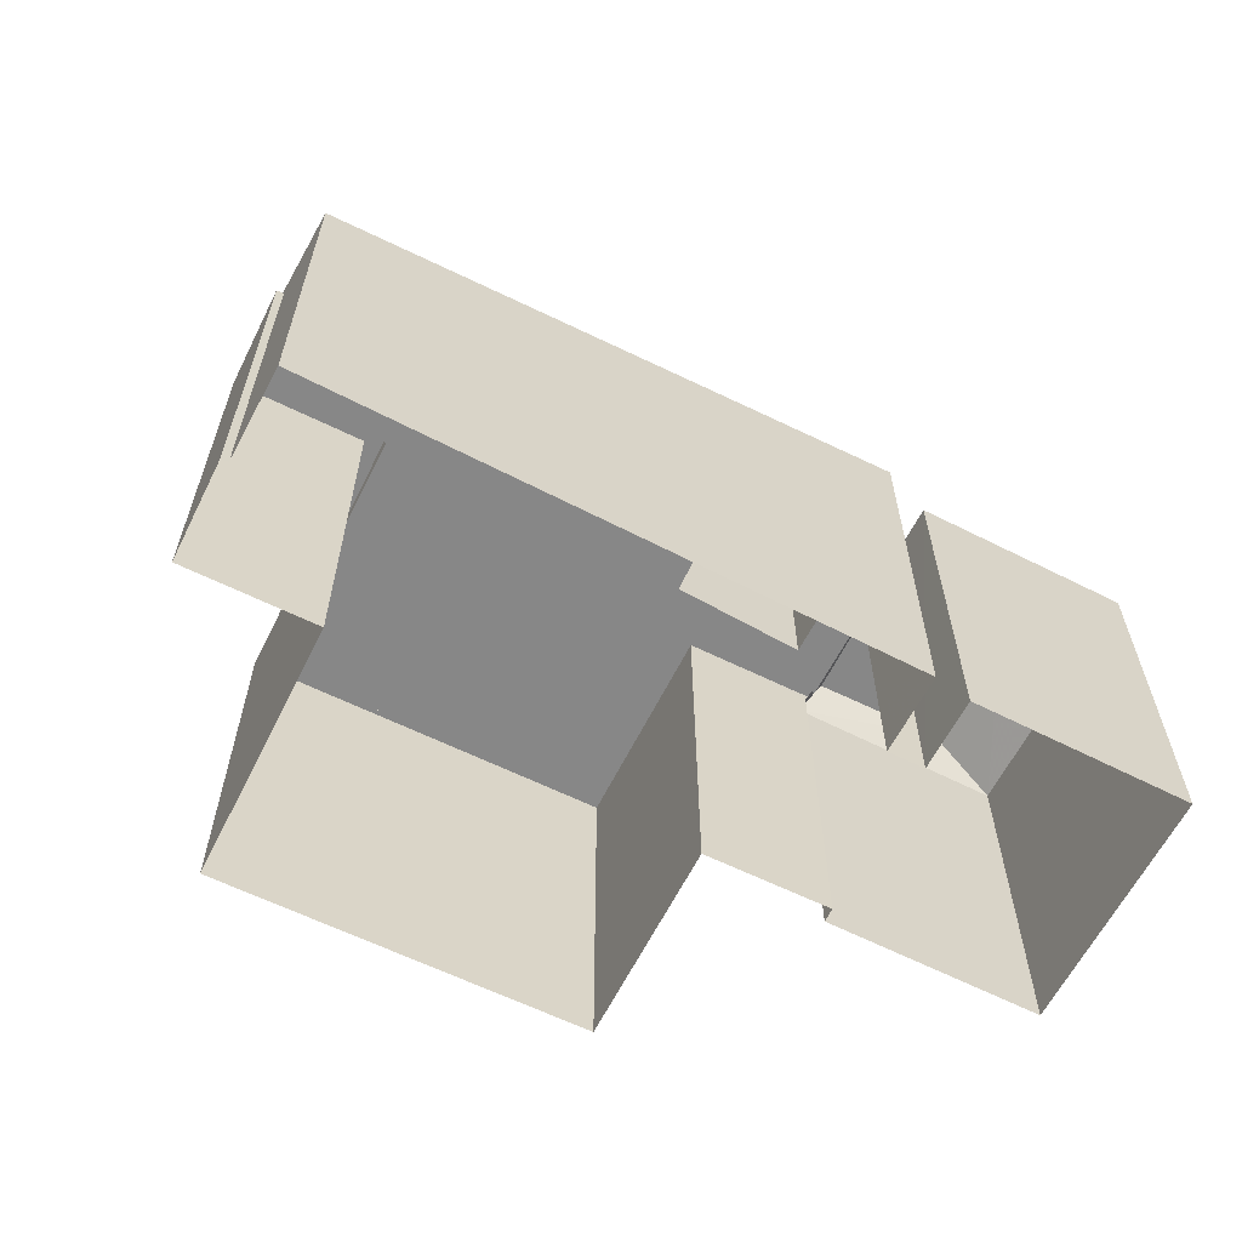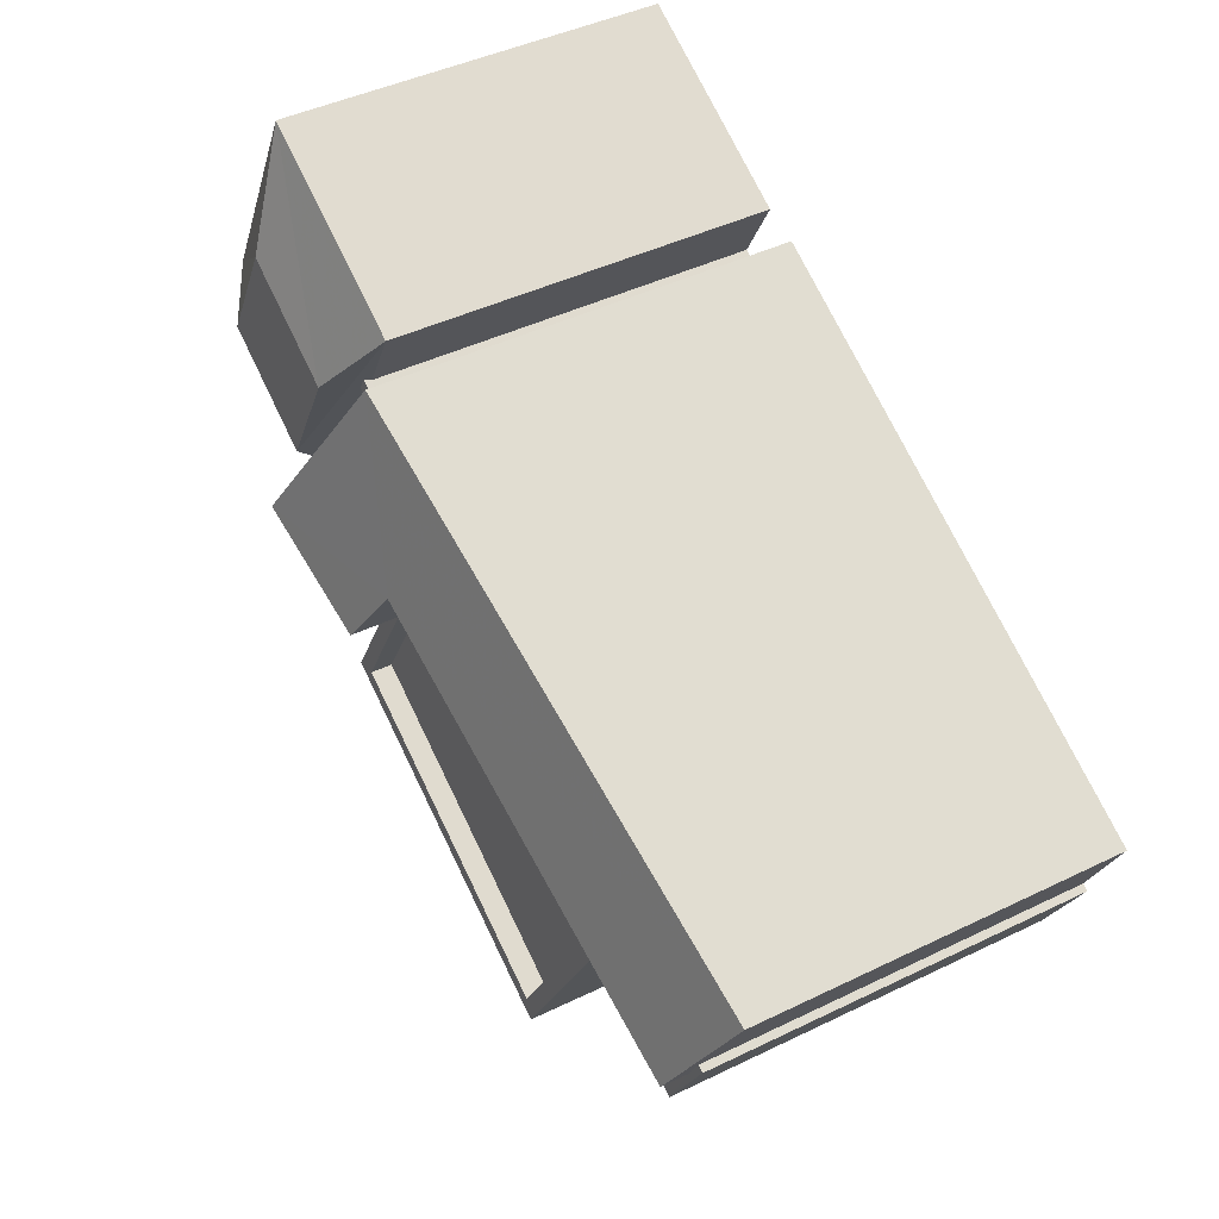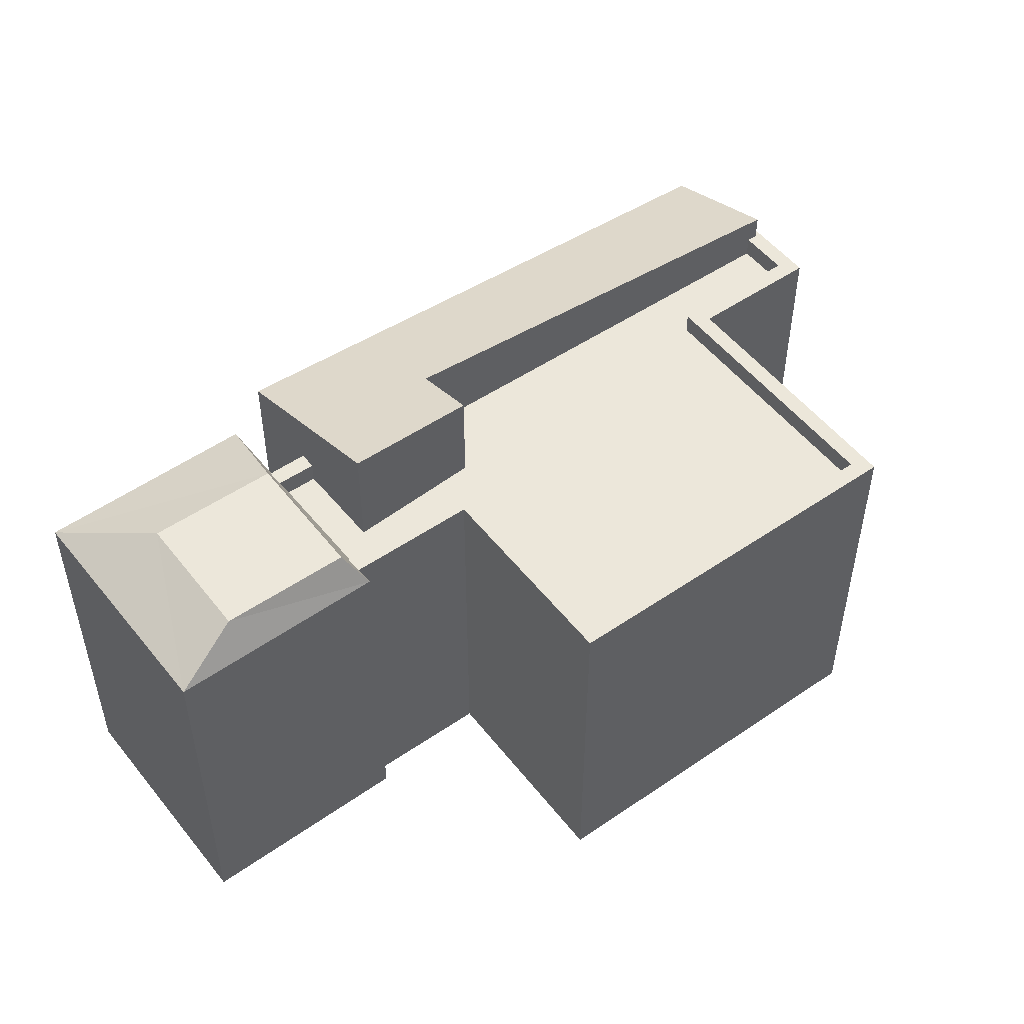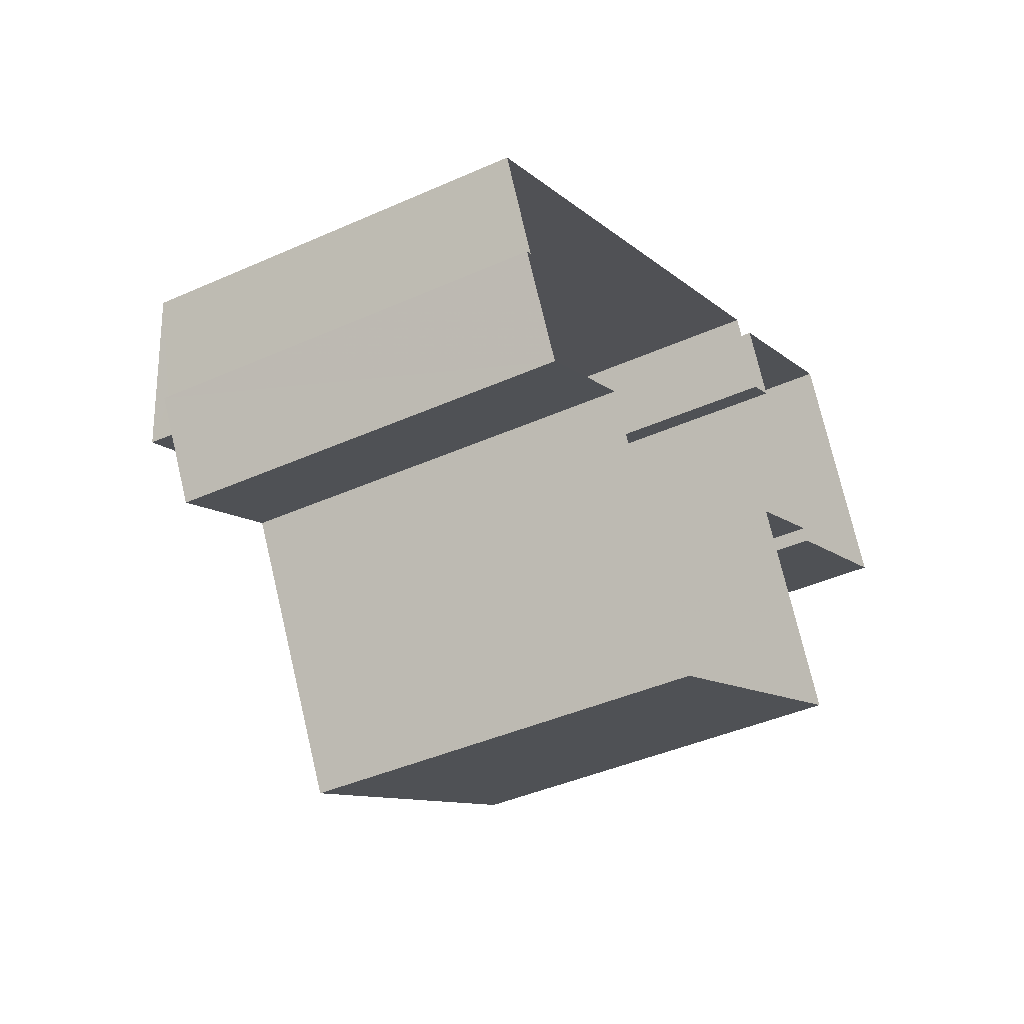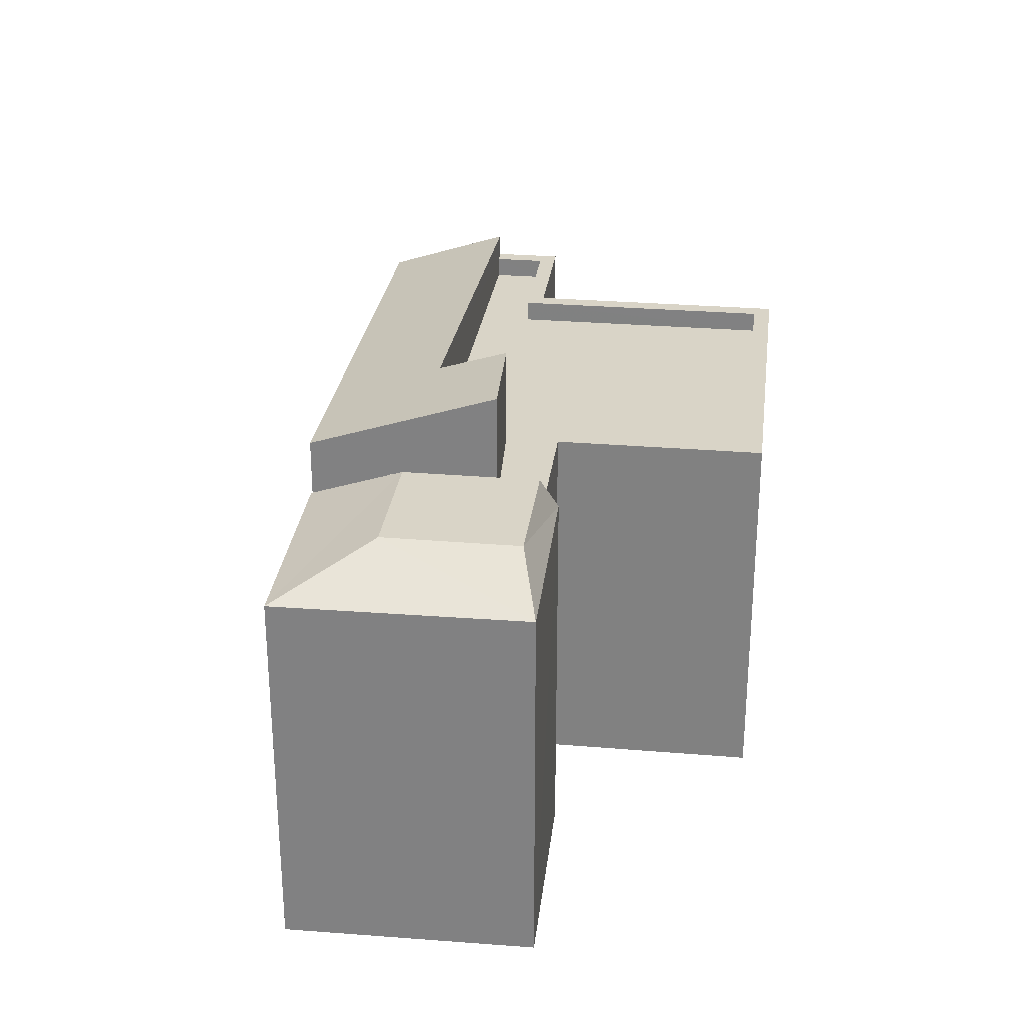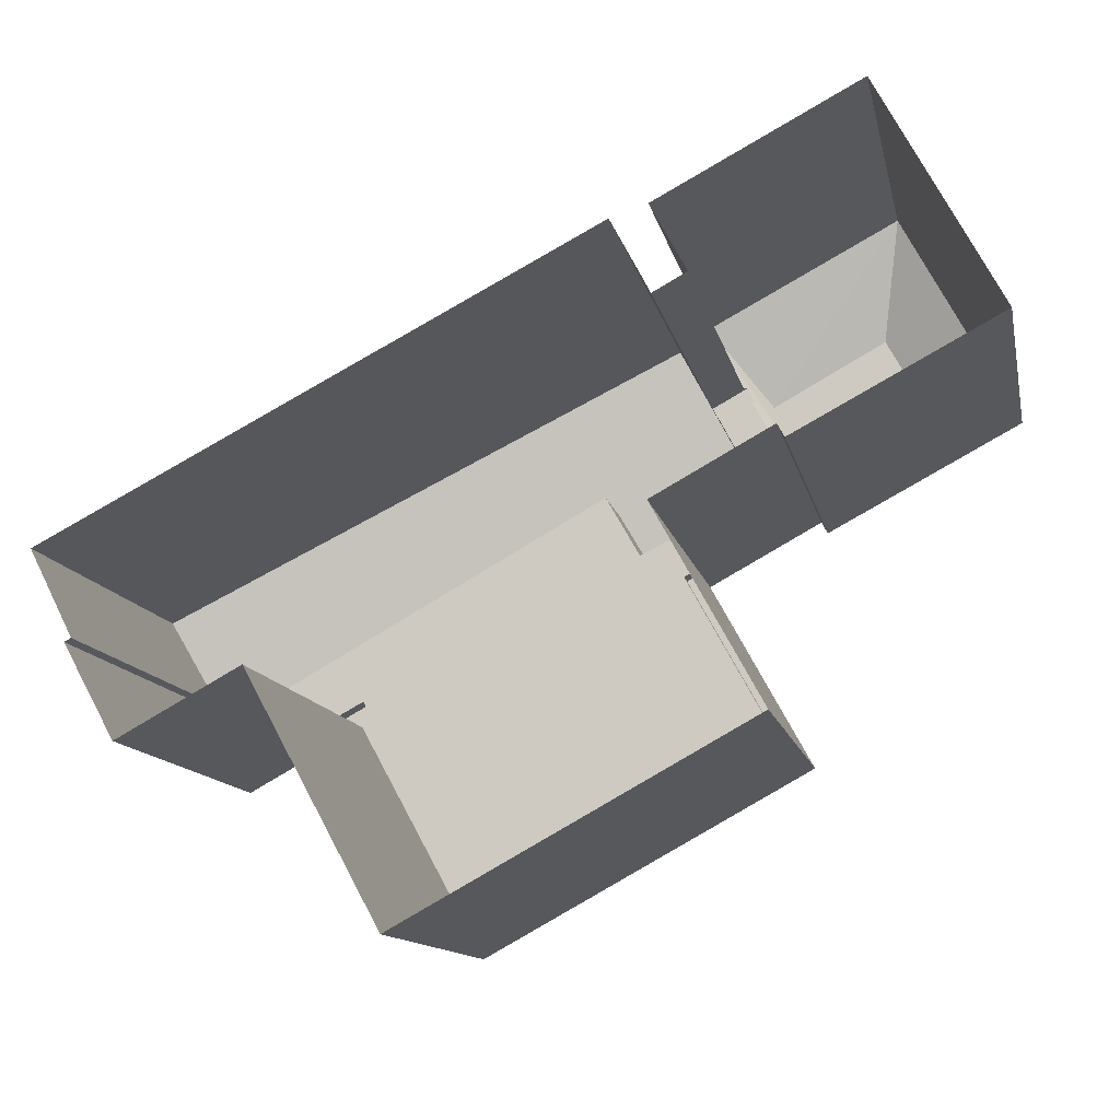
<metadata>
{"format":"obj","ext":"obj","renderer":"f3d","projection":"perspective","resolution":1024,"background":"white","views":[{"elev":-62.4,"azim":124.9,"up":"+Z"},{"elev":43.6,"azim":60.2,"up":"+Y"},{"elev":51.2,"azim":-65.4,"up":"+Z"},{"elev":-41.0,"azim":118.7,"up":"+Y"},{"elev":28.6,"azim":-111.5,"up":"+Z"},{"elev":-12.3,"azim":-168.4,"up":"+Y"}]}
</metadata>
<code>
v -9432 -3.739e+04 28.95
v -9440 -3.739e+04 28.95
v -9437 -3.738e+04 28.95
v -9429 -3.739e+04 28.94
v -9425 -3.738e+04 28.94
v -9426 -3.739e+04 28.94
v -9425 -3.738e+04 28.94
v -9440 -3.738e+04 28.95
v -9440 -3.738e+04 28.95
v -9445 -3.738e+04 28.96
v -9442 -3.737e+04 28.96
v -9438 -3.738e+04 28.95
v -9424 -3.738e+04 28.94
v -9437 -3.738e+04 28.95
v -9438 -3.738e+04 28.95
v -9438 -3.738e+04 28.95
v -9439 -3.738e+04 38.59
v -9442 -3.738e+04 38.59
v -9443 -3.738e+04 38.59
v -9440 -3.738e+04 38.59
v -9438 -3.738e+04 37.69
v -9440 -3.738e+04 37.84
v -9440 -3.738e+04 37.69
v -9438 -3.738e+04 37.69
v -9440 -3.738e+04 37.69
v -9440 -3.738e+04 37.84
v -9440 -3.738e+04 37.69
v -9439 -3.738e+04 37.84
v -9438 -3.738e+04 37.84
v -9438 -3.738e+04 37.69
v -9445 -3.738e+04 37.69
v -9442 -3.737e+04 37.69
v -9440 -3.738e+04 37.34
v -9439 -3.738e+04 37.34
v -9438 -3.738e+04 37.34
v -9438 -3.738e+04 37.34
v -9437 -3.738e+04 37.34
v -9439 -3.739e+04 37.34
v -9432 -3.739e+04 37.33
v -9426 -3.739e+04 37.33
v -9435 -3.738e+04 37.34
v -9429 -3.738e+04 37.33
v -9426 -3.739e+04 37.33
v -9436 -3.738e+04 37.34
v -9438 -3.738e+04 37.84
v -9438 -3.738e+04 37.84
v -9425 -3.738e+04 37.83
v -9425 -3.738e+04 37.83
v -9426 -3.739e+04 37.83
v -9426 -3.739e+04 37.83
v -9437 -3.738e+04 37.84
v -9437 -3.738e+04 37.84
v -9432 -3.739e+04 37.83
v -9429 -3.739e+04 37.83
v -9432 -3.739e+04 37.83
v -9426 -3.739e+04 37.83
v -9440 -3.739e+04 37.84
v -9439 -3.739e+04 37.84
v -9429 -3.738e+04 37.83
v -9426 -3.739e+04 37.83
v -9436 -3.738e+04 39.65
v -9435 -3.738e+04 39.14
v -9439 -3.738e+04 39.92
v -9437 -3.738e+04 38.55
v -9424 -3.738e+04 37.51
v -9426 -3.739e+04 38.43
f 1 2 3
f 4 1 3
f 4 5 6
f 7 6 5
f 8 9 10
f 11 12 10
f 4 13 5
f 13 4 14
f 15 3 8
f 16 12 11
f 15 14 4
f 12 15 8
f 15 4 3
f 12 8 10
f 17 18 19
f 20 17 19
f 21 17 20
f 22 23 24
f 25 26 27
f 22 24 28
f 21 29 30
f 20 26 22
f 26 20 27
f 28 29 20
f 20 29 21
f 22 28 20
f 31 27 19
f 27 20 19
f 32 31 18
f 19 18 31
f 21 32 17
f 32 18 17
f 33 34 35
f 35 34 36
f 33 37 34
f 37 38 39
f 40 41 42
f 40 42 43
f 42 44 39
f 34 37 44
f 41 44 42
f 44 37 39
f 28 45 29
f 28 46 45
f 47 48 49
f 50 47 49
f 51 52 22
f 51 22 26
f 53 54 55
f 50 56 54
f 57 53 58
f 54 59 55
f 57 58 51
f 51 58 52
f 53 55 58
f 56 49 60
f 56 59 54
f 50 49 56
f 61 62 63
f 63 62 64
f 64 62 65
f 62 66 65
f 32 11 10
f 31 32 10
f 21 16 11
f 32 21 11
f 12 16 21
f 30 12 21
f 27 31 10
f 9 27 10
f 9 25 27
f 9 8 25
f 24 23 33
f 35 24 33
f 51 25 3
f 3 25 8
f 26 25 51
f 47 50 6
f 7 47 6
f 50 4 6
f 50 54 4
f 54 1 4
f 54 53 1
f 53 2 1
f 53 57 2
f 51 3 2
f 57 51 2
f 12 30 15
f 15 30 45
f 30 29 45
f 5 47 7
f 5 48 47
f 46 24 36
f 36 24 35
f 28 24 46
f 60 40 43
f 56 60 43
f 56 43 42
f 59 56 42
f 59 42 39
f 55 59 39
f 55 39 38
f 58 55 38
f 52 38 37
f 52 58 38
f 33 23 37
f 37 23 52
f 23 22 52
f 36 34 46
f 15 45 14
f 34 63 46
f 14 45 64
f 45 63 64
f 46 63 45
f 14 65 13
f 14 64 65
f 66 48 65
f 13 65 5
f 49 48 66
f 65 48 5
f 44 62 61
f 44 41 62
f 34 44 61
f 63 34 61
f 60 62 41
f 41 40 60
f 66 62 60
f 49 66 60

</code>
